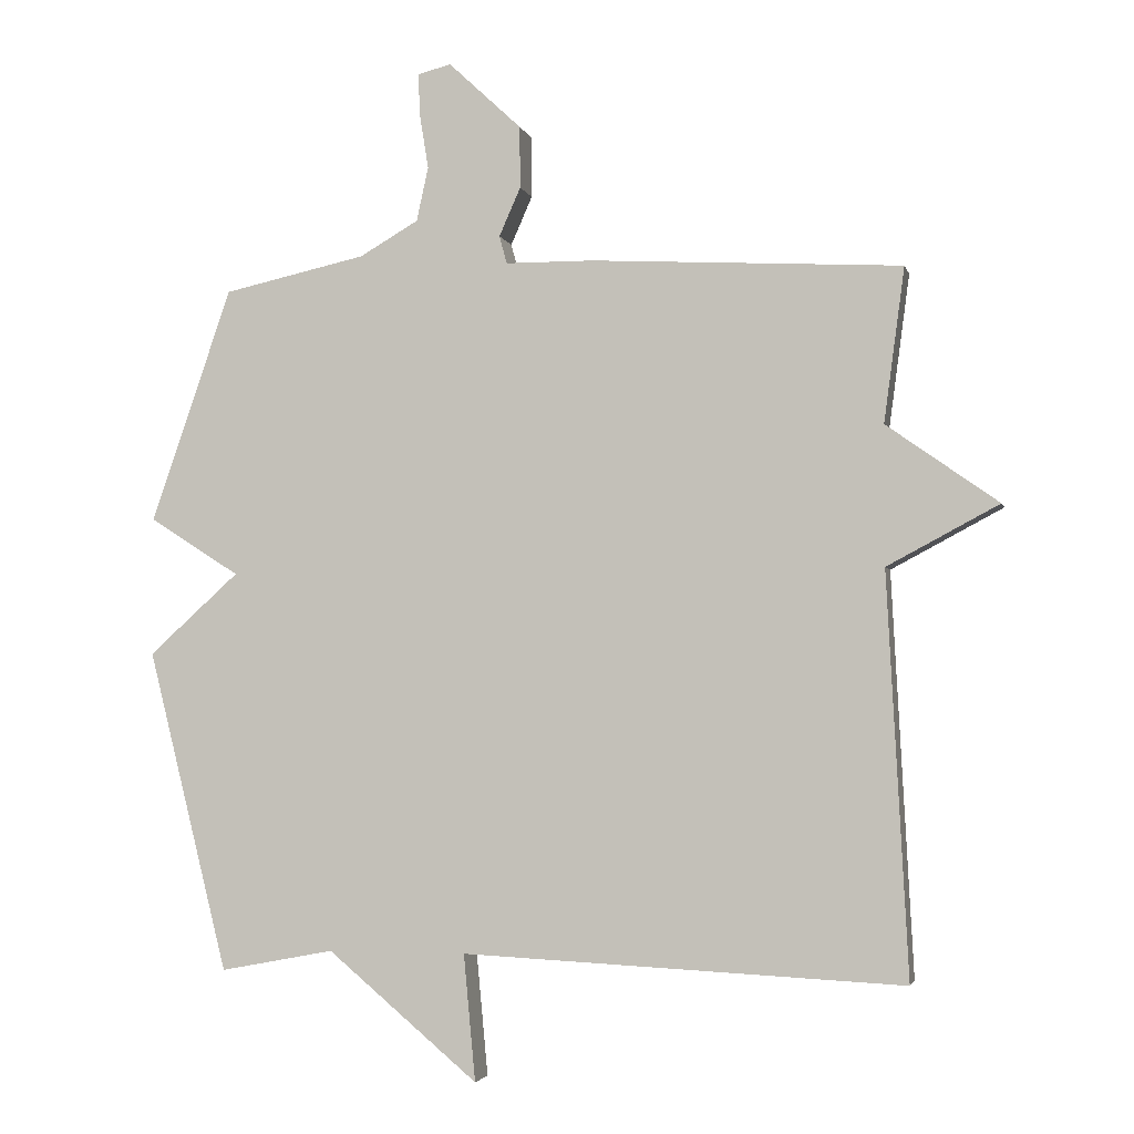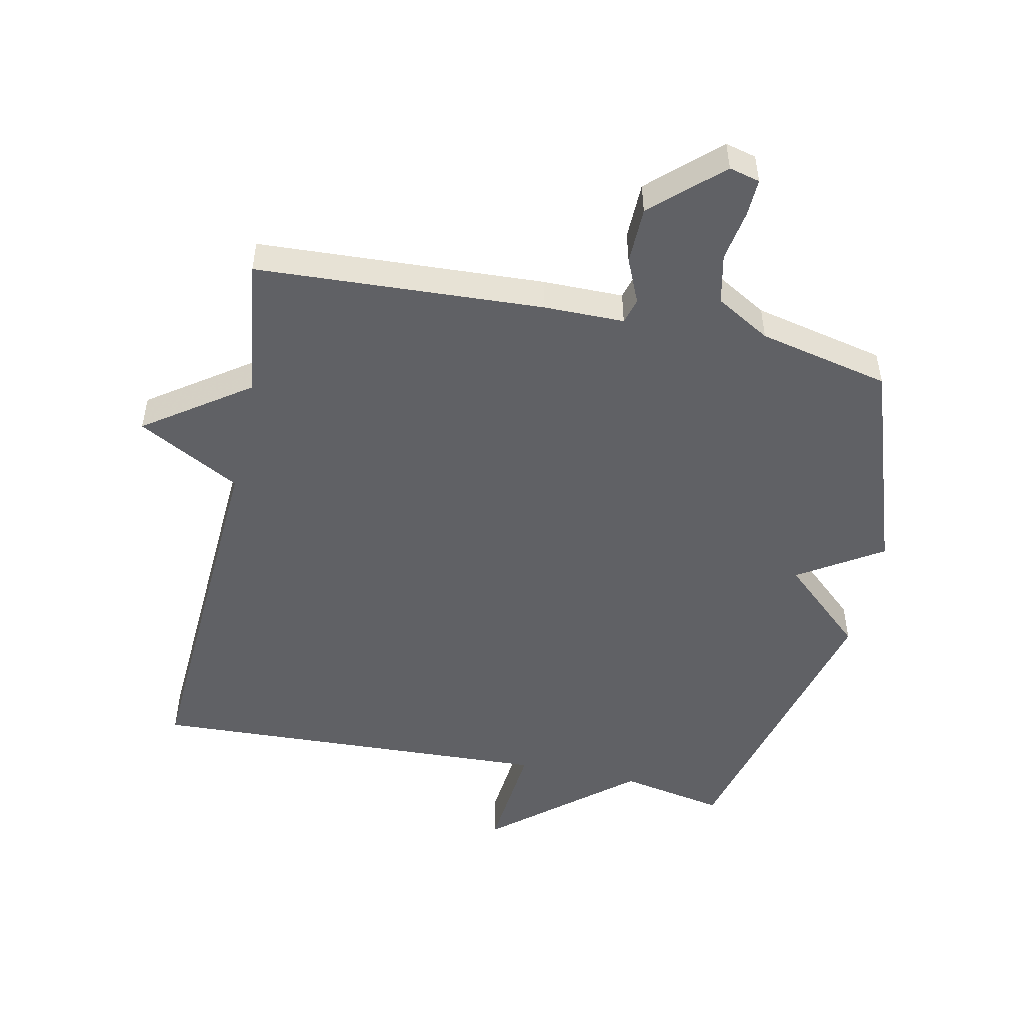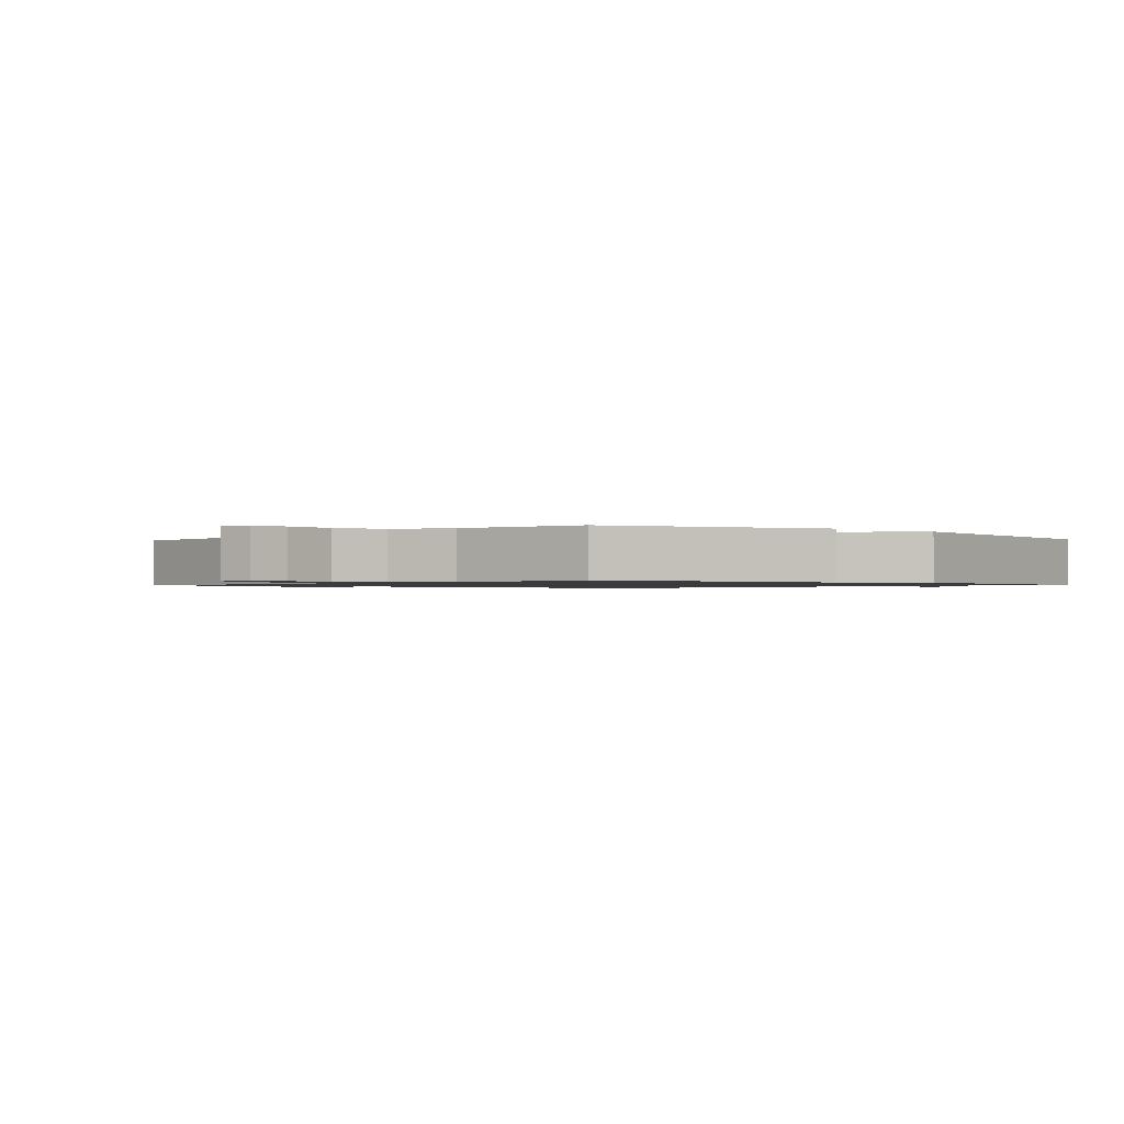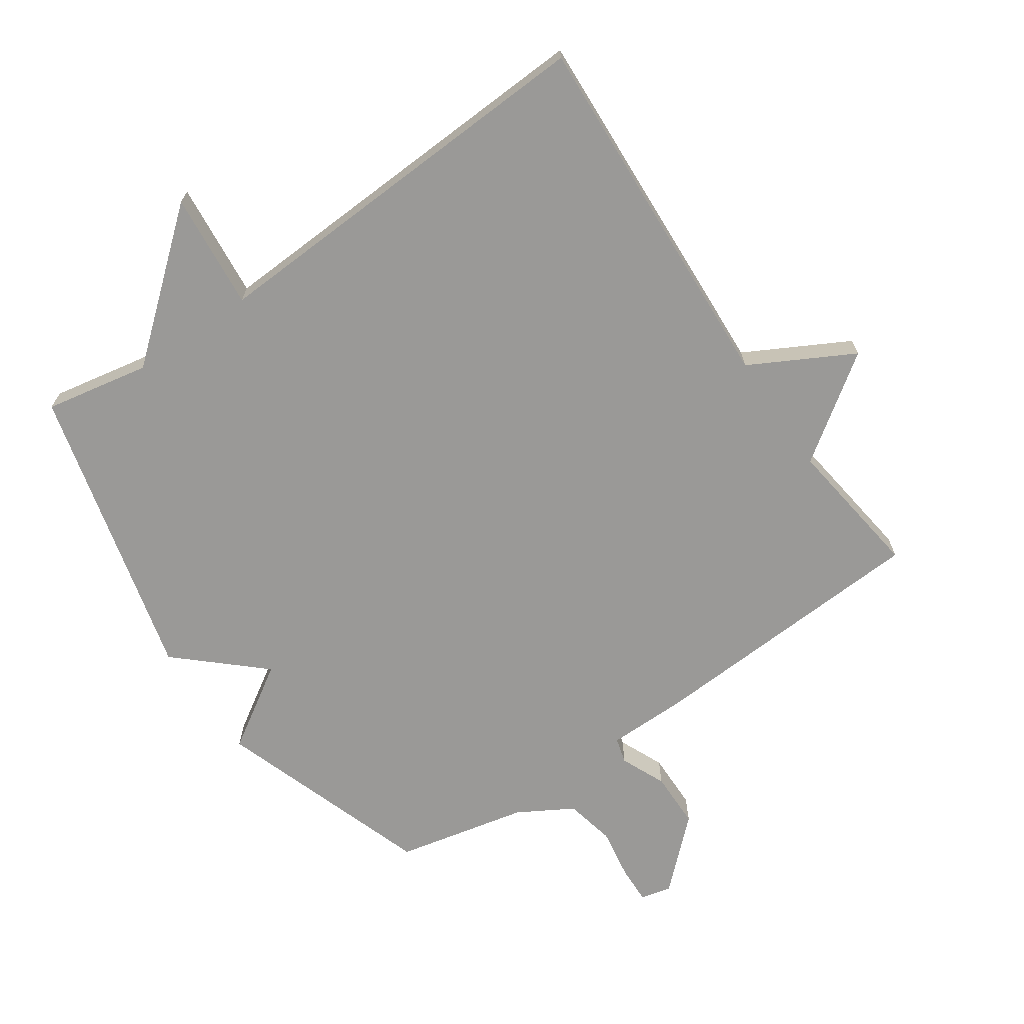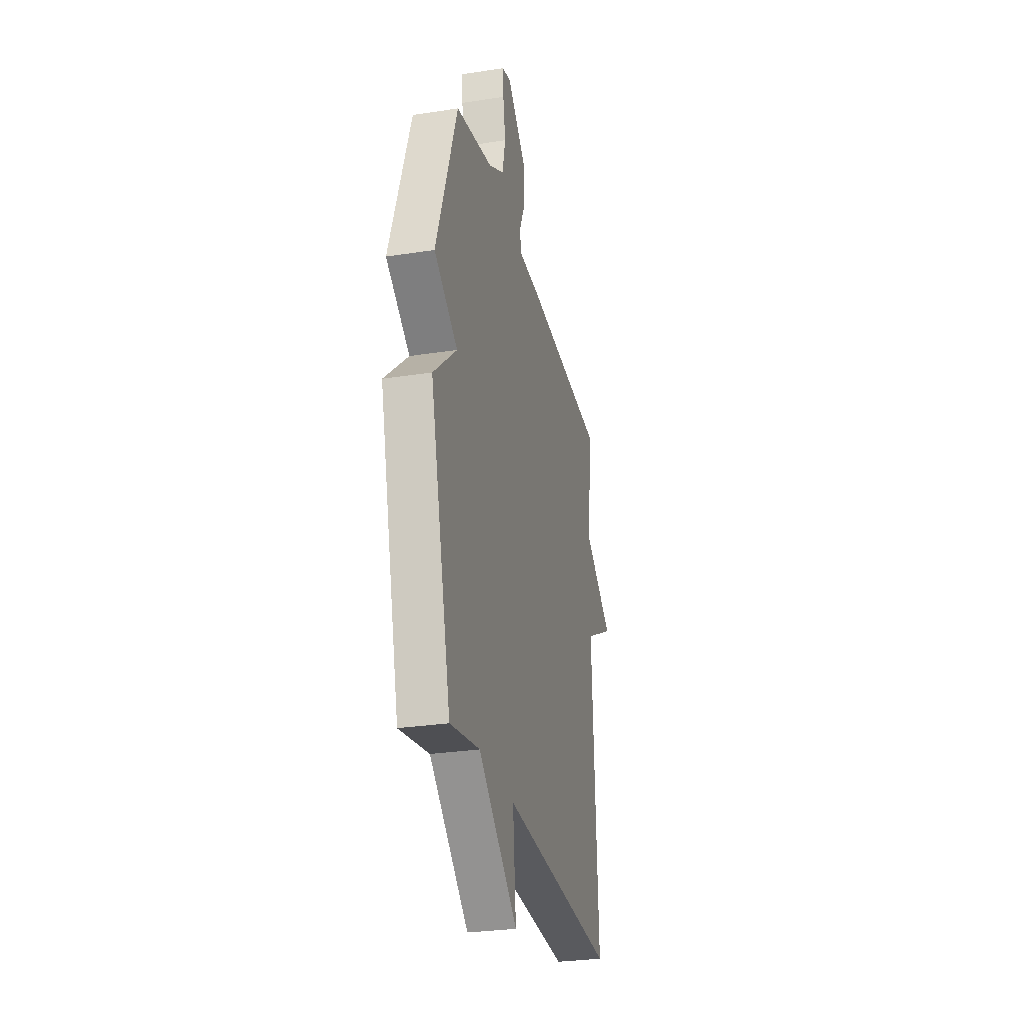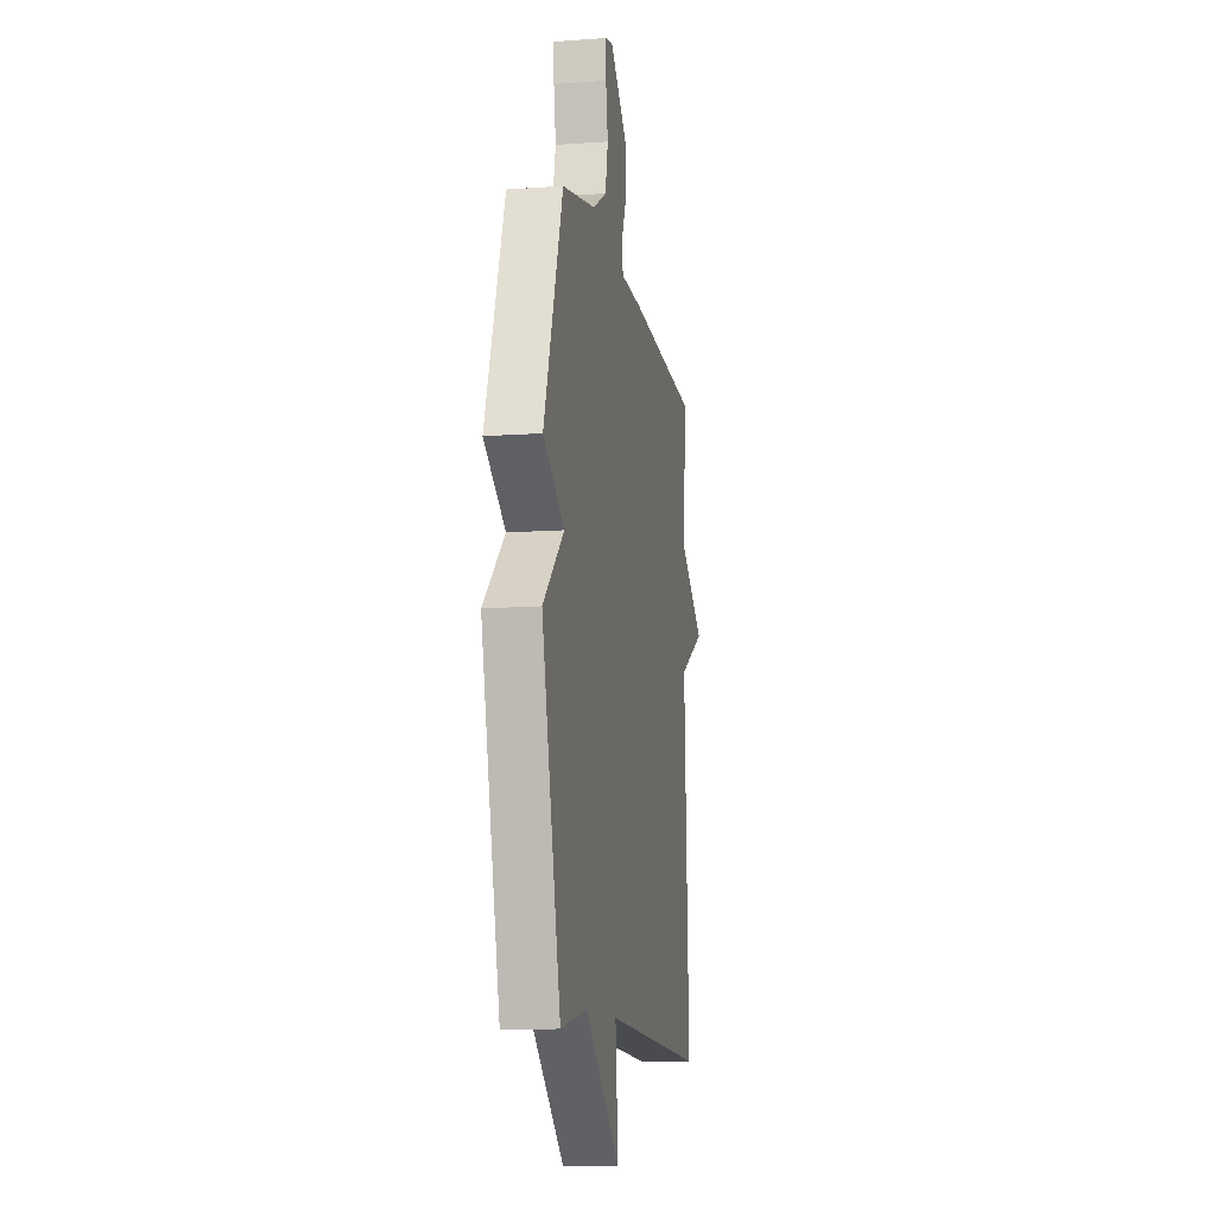
<metadata>
{"format":"obj","ext":"obj","renderer":"f3d","projection":"perspective","resolution":1024,"background":"white","views":[{"elev":-3.3,"azim":-167.0,"up":"+Z"},{"elev":-50.2,"azim":-12.2,"up":"+Y"},{"elev":-1.0,"azim":47.9,"up":"+Y"},{"elev":-68.9,"azim":-145.6,"up":"+Y"},{"elev":-28.7,"azim":103.1,"up":"+Z"},{"elev":-11.4,"azim":100.0,"up":"+Z"}]}
</metadata>
<code>
v -0.5 0.07 0.5
v -0.052 0.07 0.525
v 0.074 0.07 0.526
v 0.085 0.07 0.566
v 0.054 0.07 0.636
v 0.055 0.07 0.725
v 0.16 0.07 0.823
v 0.208 0.07 0.811
v 0.206 0.07 0.752
v 0.193 0.07 0.672
v 0.21 0.07 0.594
v 0.295 0.07 0.545
v 0.5 0.07 0.5
v 0.616 0.07 0.163
v 0.486 0.07 0.08
v 0.616 0.07 -0.037
v 0.5 0.07 -0.5
v 0.336 0.07 -0.469
v 0.119 0.07 -0.651
v 0.136 0.07 -0.469
v -0.5 0.07 -0.5
v -0.47 0.07 0.078
v -0.631 0.07 0.164
v -0.47 0.07 0.278
v -0.5 0 0.5
v -0.052 0 0.525
v 0.074 0 0.526
v 0.085 0 0.566
v 0.054 0 0.636
v 0.055 0 0.725
v 0.16 0 0.823
v 0.208 0 0.811
v 0.206 0 0.752
v 0.193 0 0.672
v 0.21 0 0.594
v 0.295 0 0.545
v 0.5 0 0.5
v 0.616 0 0.163
v 0.486 0 0.08
v 0.616 0 -0.037
v 0.5 0 -0.5
v 0.336 0 -0.469
v 0.119 0 -0.651
v 0.136 0 -0.469
v -0.5 0 -0.5
v -0.47 0 0.078
v -0.631 0 0.164
v -0.47 0 0.278
f 22 23 24
f 20 21 22
f 20 22 24
f 18 19 20
f 1 2 3
f 24 1 3
f 20 24 3
f 18 20 3
f 15 16 17 18
f 12 13 14 15
f 18 3 4
f 15 18 4
f 12 15 4
f 11 12 4
f 8 9 10
f 7 8 10
f 6 7 10
f 5 6 10
f 4 5 10
f 4 10 11
f 48 47 46
f 46 45 44
f 48 46 44
f 44 43 42
f 27 26 25
f 27 25 48
f 27 48 44
f 27 44 42
f 42 41 40 39
f 39 38 37 36
f 28 27 42
f 28 42 39
f 28 39 36
f 28 36 35
f 34 33 32
f 34 32 31
f 34 31 30
f 34 30 29
f 34 29 28
f 35 34 28
f 1 25 26 2
f 2 26 27 3
f 3 27 28 4
f 4 28 29 5
f 5 29 30 6
f 6 30 31 7
f 7 31 32 8
f 8 32 33 9
f 9 33 34 10
f 10 34 35 11
f 11 35 36 12
f 12 36 37 13
f 13 37 38 14
f 14 38 39 15
f 15 39 40 16
f 16 40 41 17
f 17 41 42 18
f 18 42 43 19
f 19 43 44 20
f 20 44 45 21
f 21 45 46 22
f 22 46 47 23
f 23 47 48 24
f 24 48 25 1

</code>
